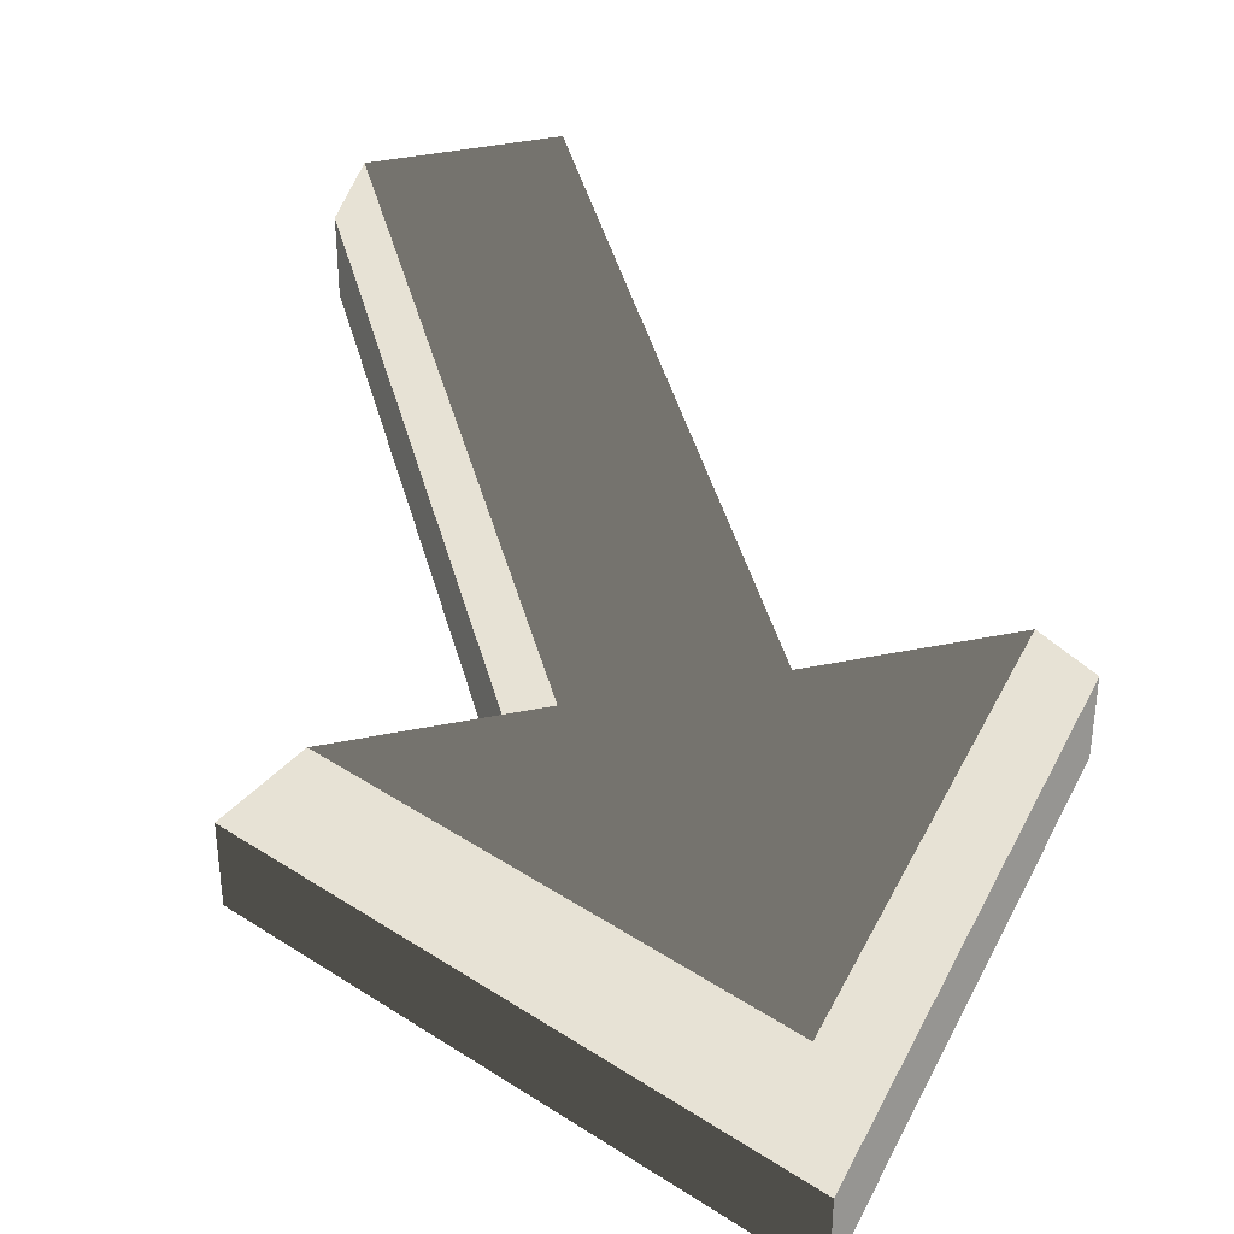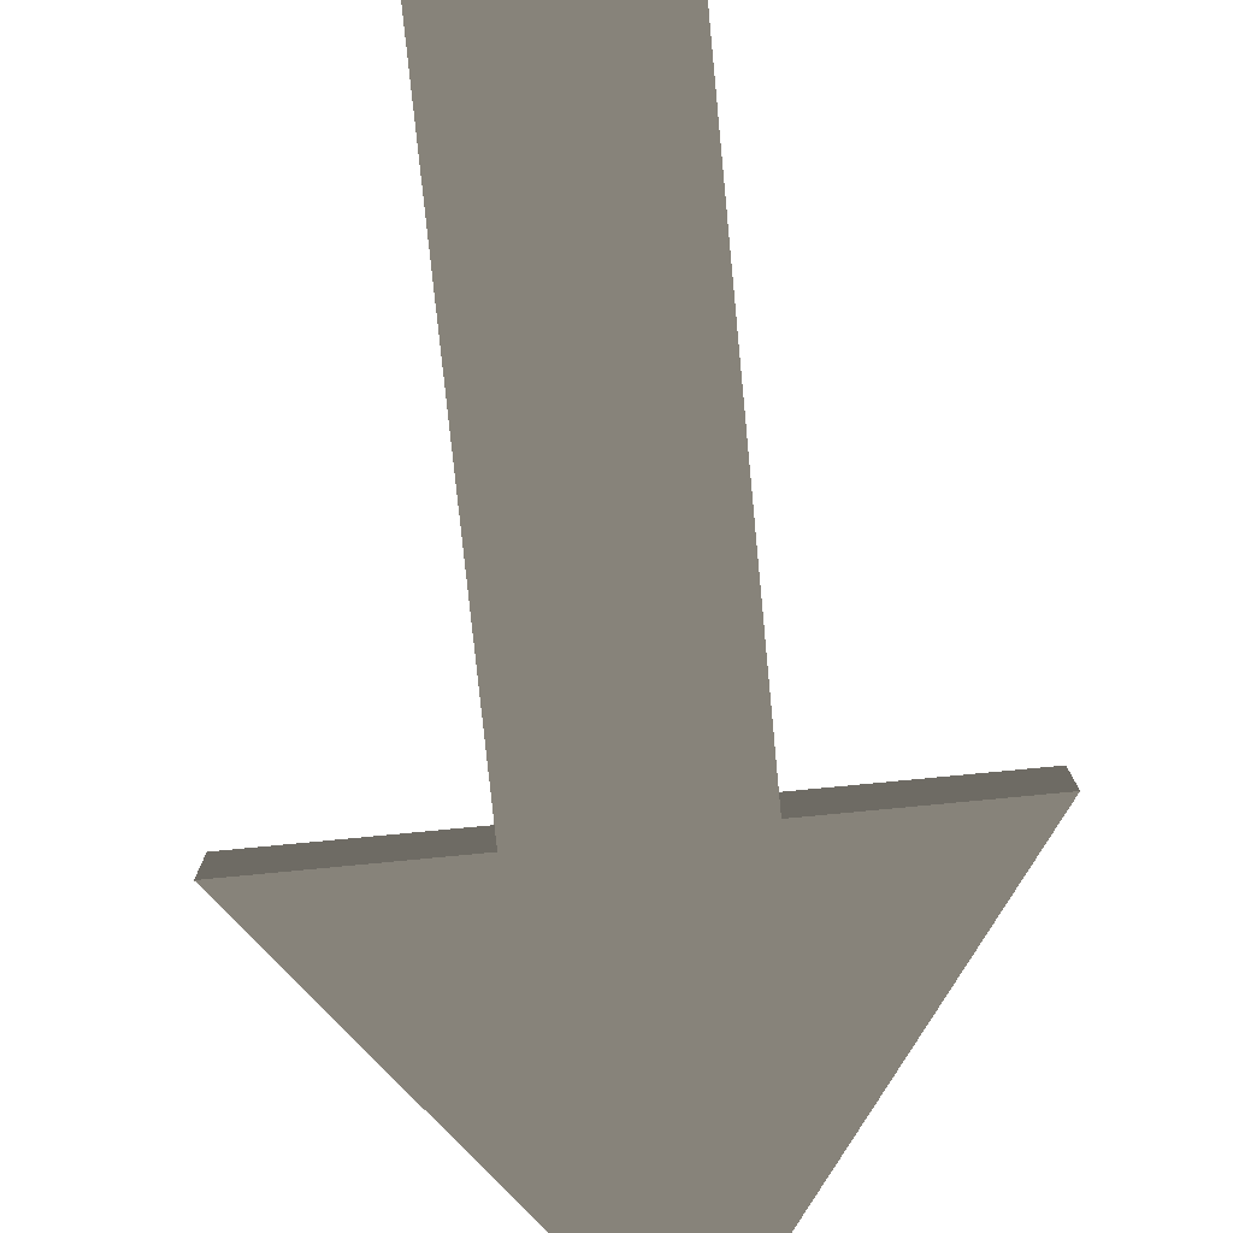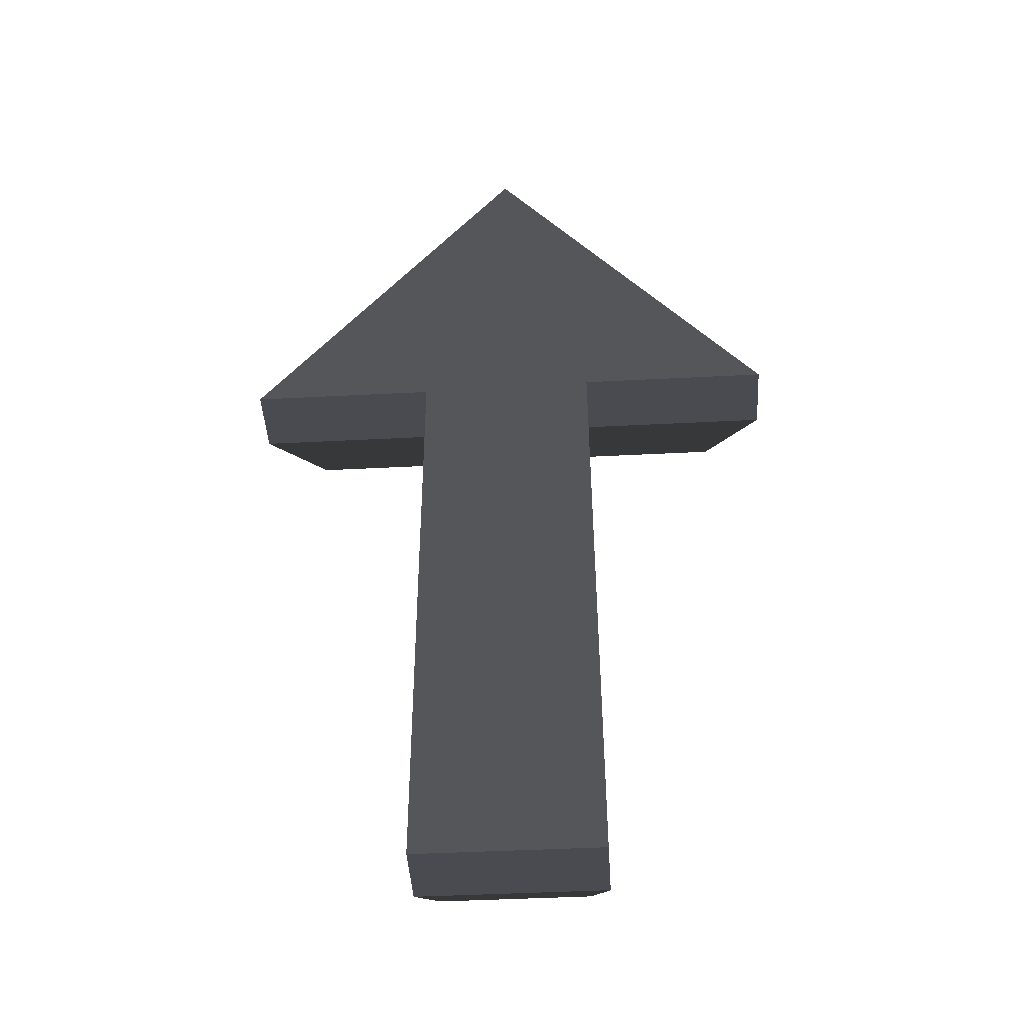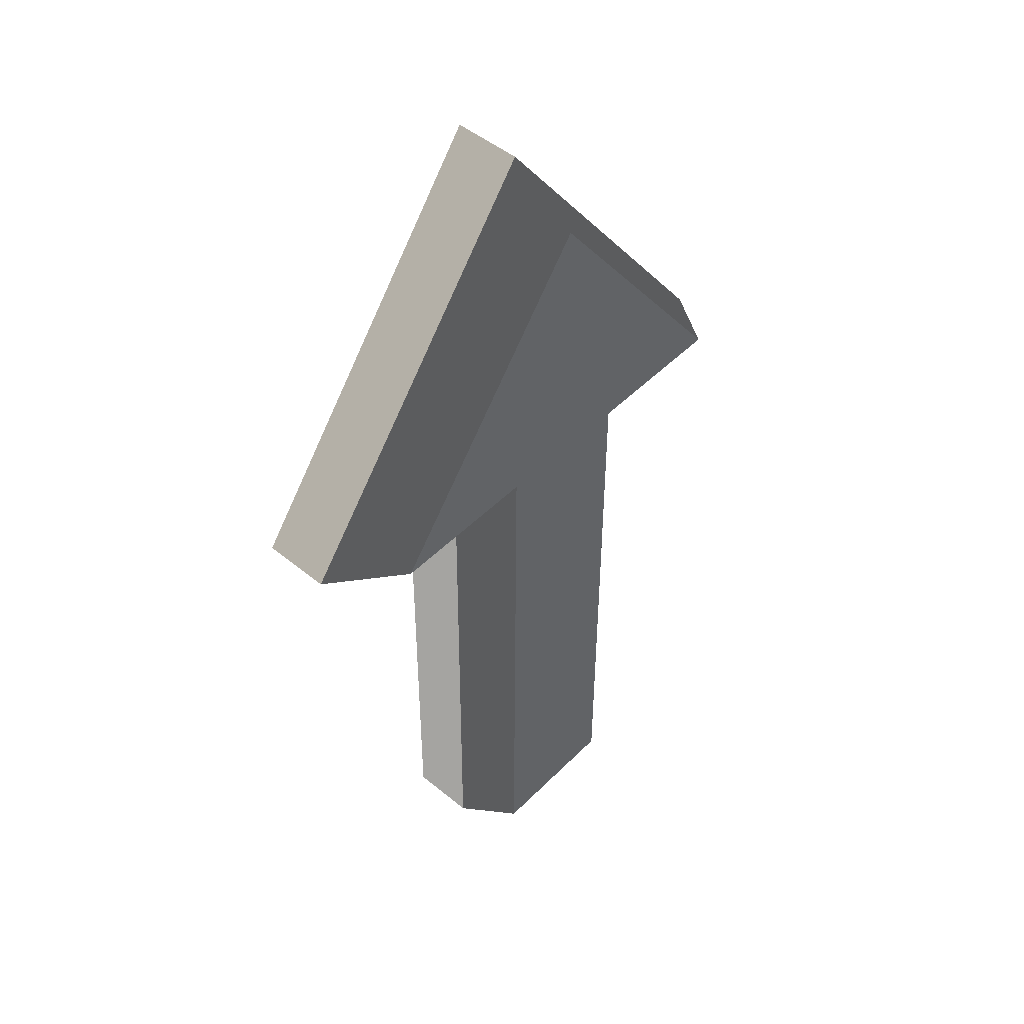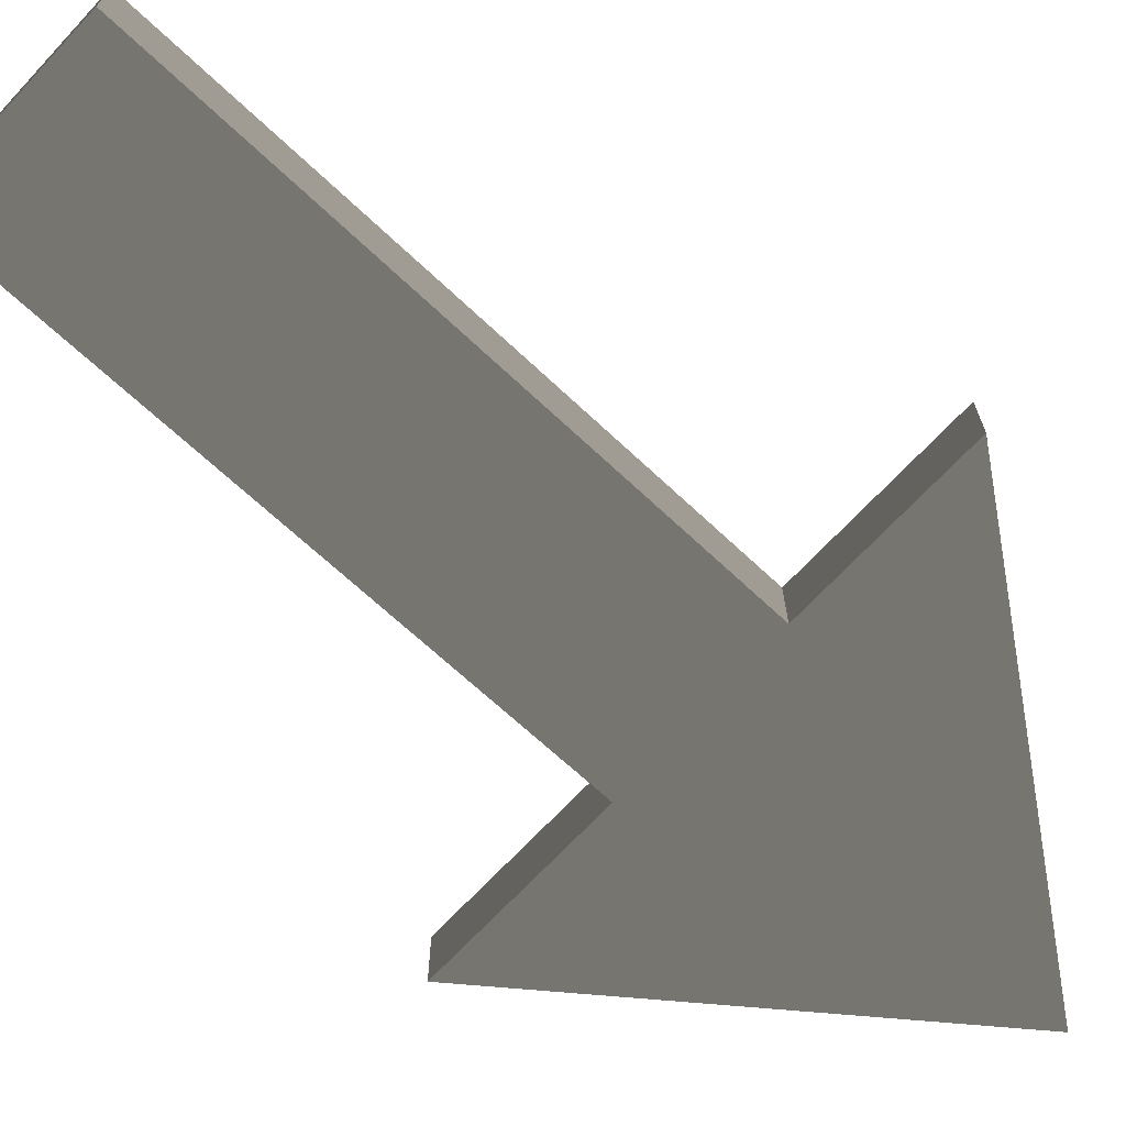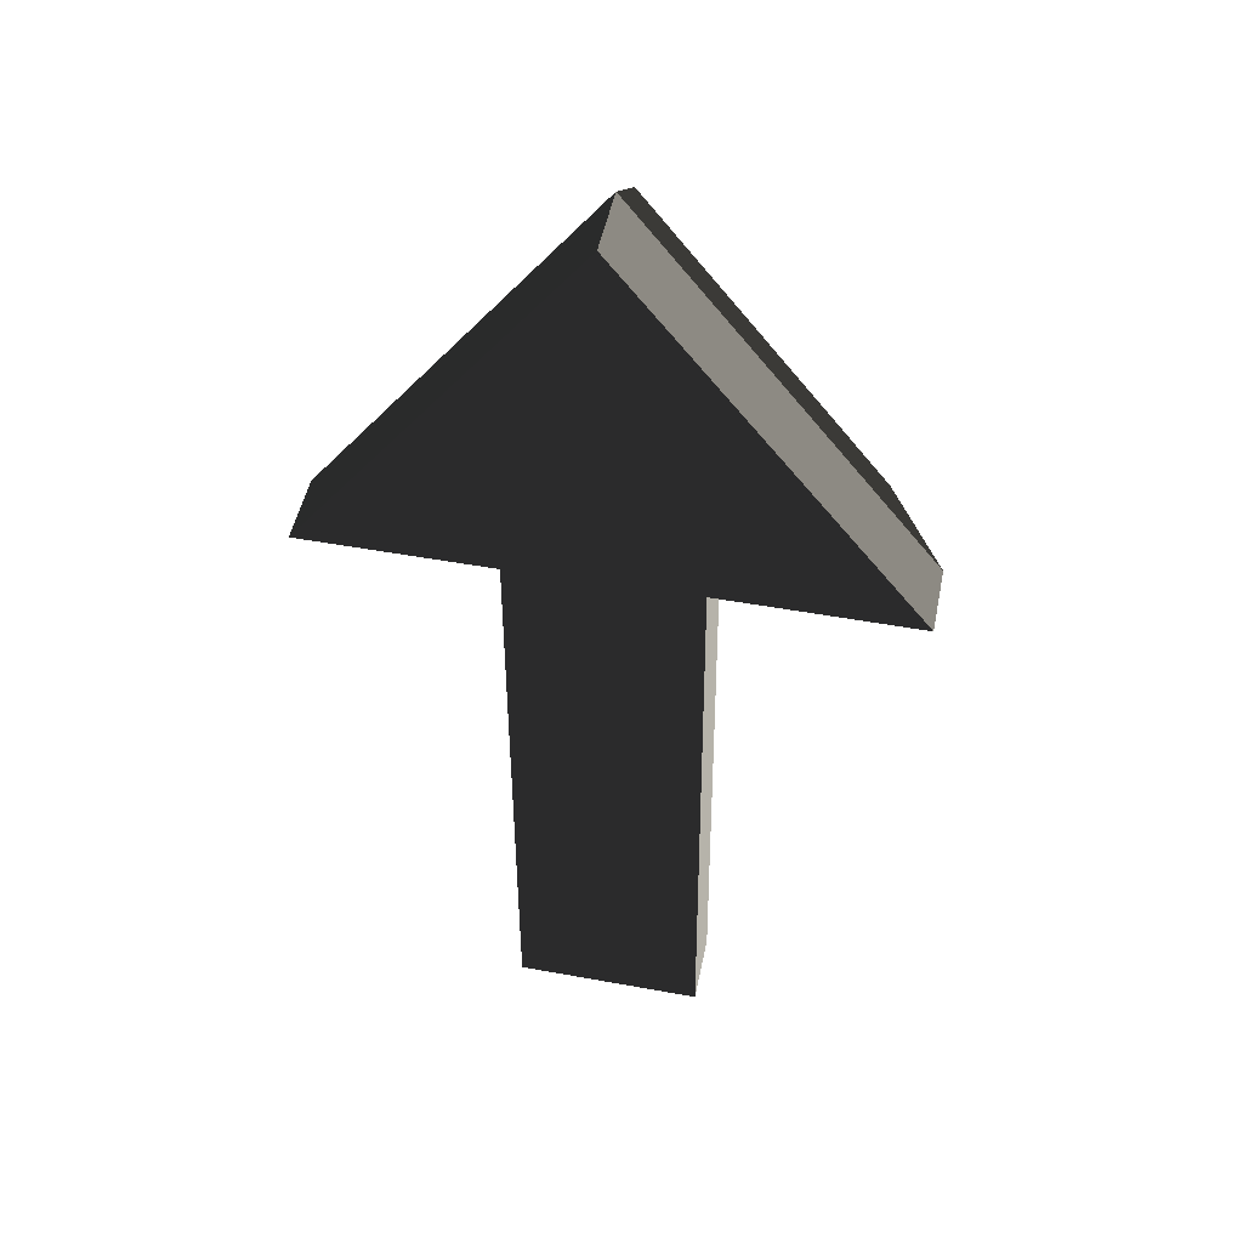
<metadata>
{"format":"obj","ext":"obj","renderer":"f3d","projection":"perspective","resolution":1024,"background":"white","views":[{"elev":40.5,"azim":165.9,"up":"+Z"},{"elev":-79.1,"azim":5.5,"up":"+Z"},{"elev":-43.9,"azim":-176.5,"up":"+Y"},{"elev":49.0,"azim":-47.7,"up":"+Y"},{"elev":-69.6,"azim":46.9,"up":"+Z"},{"elev":48.9,"azim":-168.5,"up":"+Y"}]}
</metadata>
<code>
v  -10.54 -56.53 -8
v  10.54 -56.53 -8
v  10.54 14.37 -8
v  32.1 14.37 -8
v  0.479 56.53 -8
v  -32.1 14.85 -8
v  -10.06 14.85 -8
v  -8.393 -52.03 8
v  8.448 -52.03 8
v  8.448 17.06 8
v  25.67 17.06 8
v  0.4103 50.74 8
v  -25.62 17.44 8
v  -8.01 17.44 8
v  10.54 -56.53 1e-06
v  -10.54 -56.53 1e-06
v  10.54 14.37 1e-06
v  32.1 14.37 1e-06
v  0.479 56.53 1e-06
v  -32.1 14.85 1e-06
v  -10.06 14.85 1e-06
g test_arrow
f -20 -7 -6 -21
f -19 -5 -7 -20
f -18 -4 -5 -19
f -17 -3 -4 -18
f -16 -2 -3 -17
f -15 -1 -2 -16
f -21 -6 -1 -15
f -19 -20 -21 -15
f -18 -19 -15 -17
f -17 -15 -16
f -10 -9 -8 -11
f -14 -13 -12 -8
f -8 -12 -11
f -13 -14 -6 -7
f -12 -13 -7 -5
f -11 -12 -5 -4
f -10 -11 -4 -3
f -9 -10 -3 -2
f -8 -9 -2 -1
f -14 -8 -1 -6

</code>
